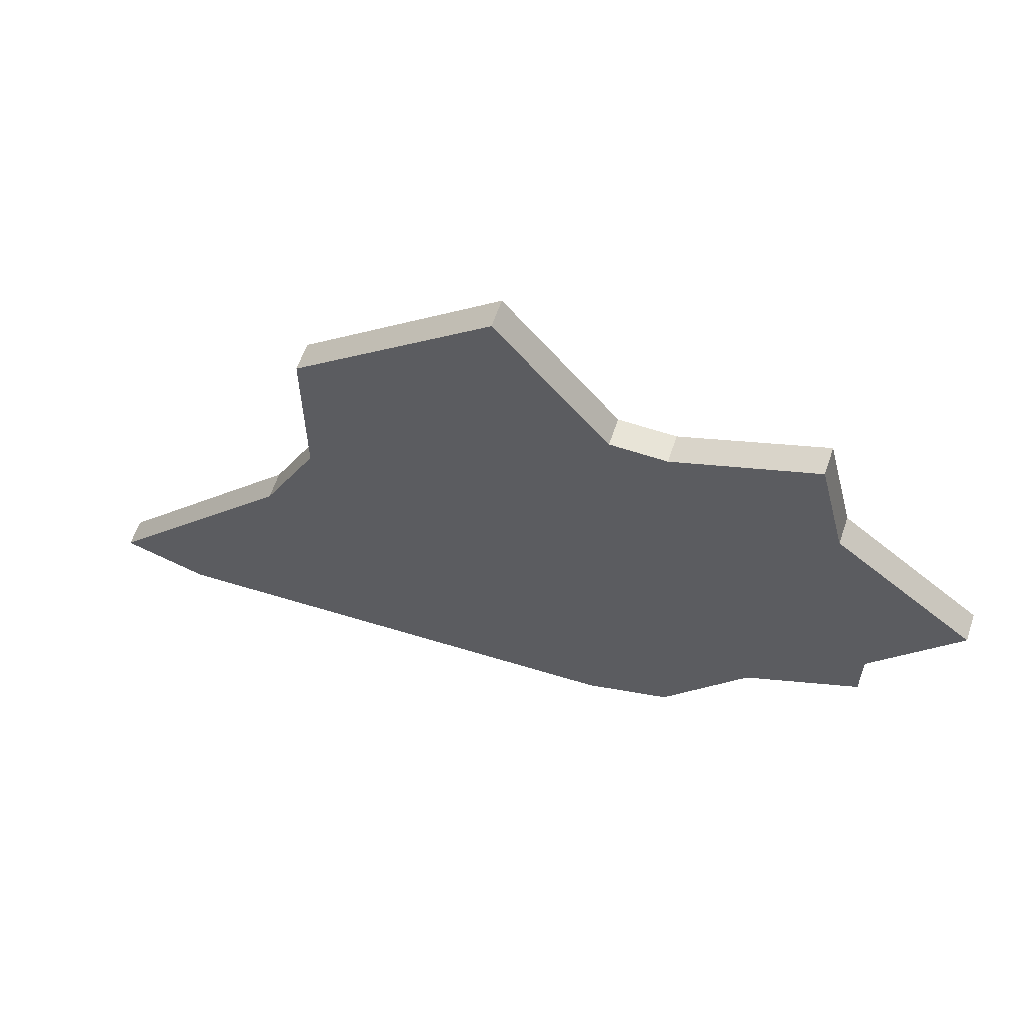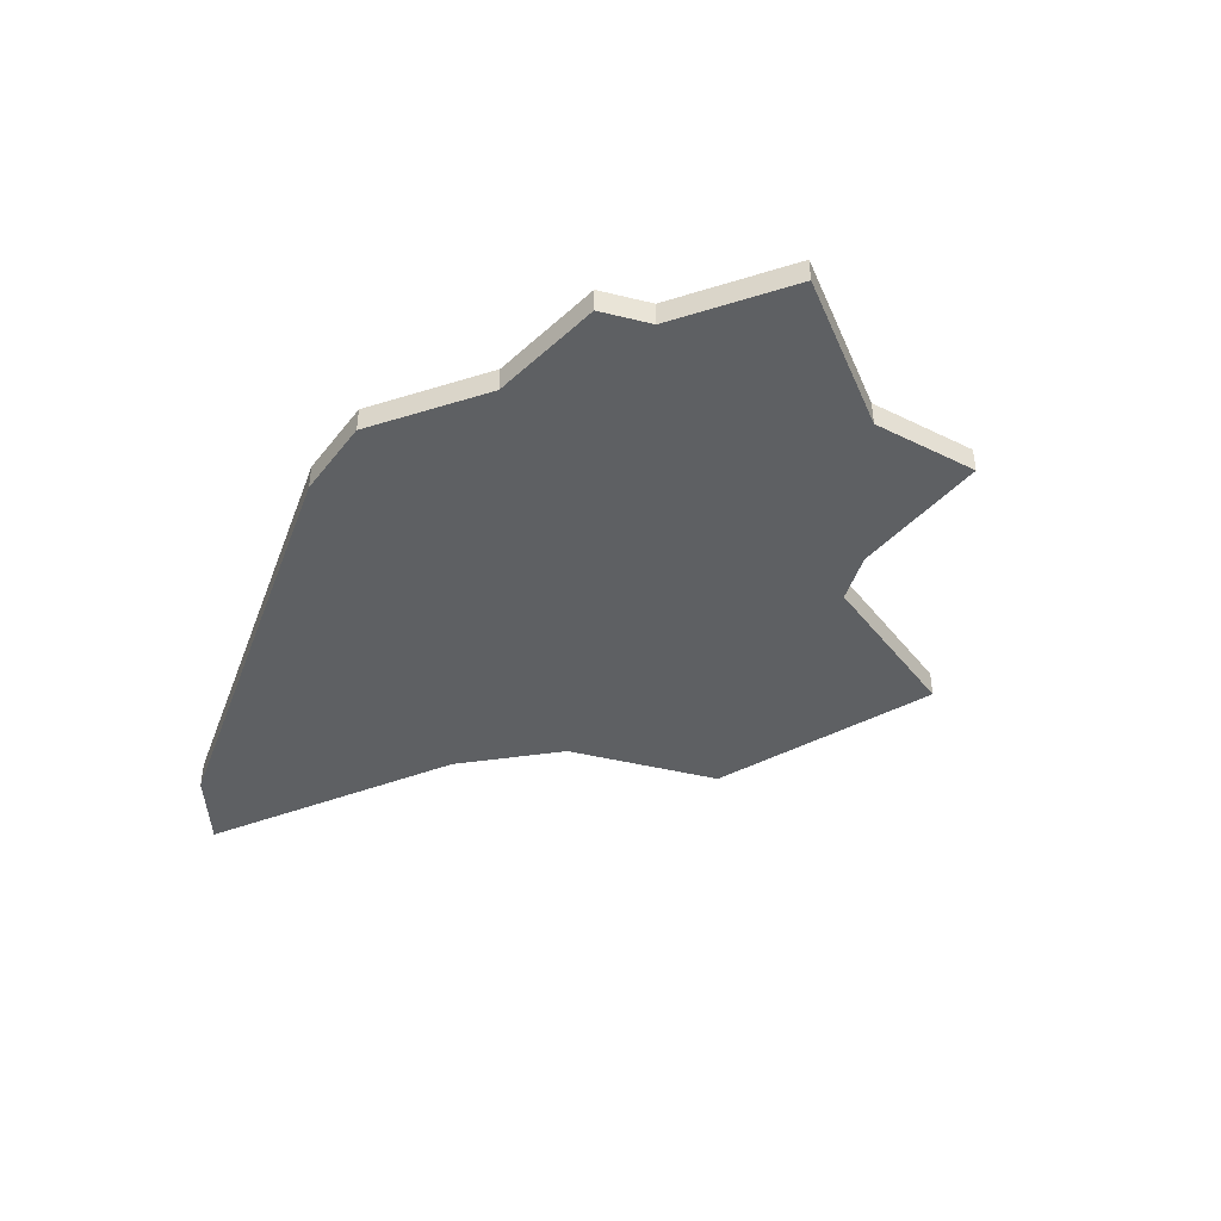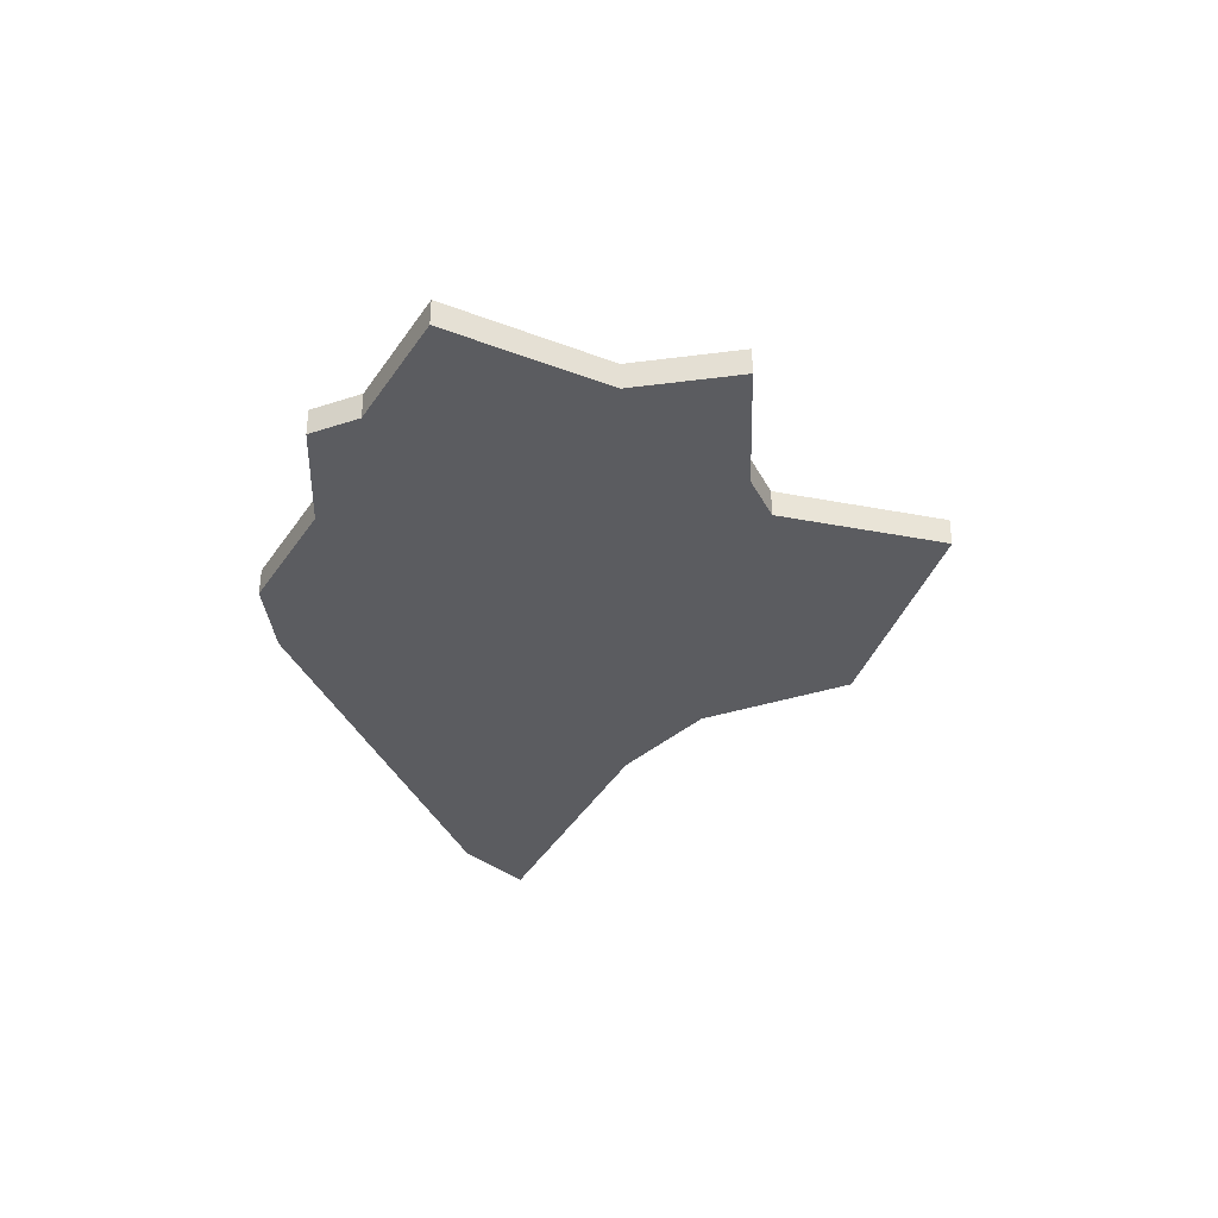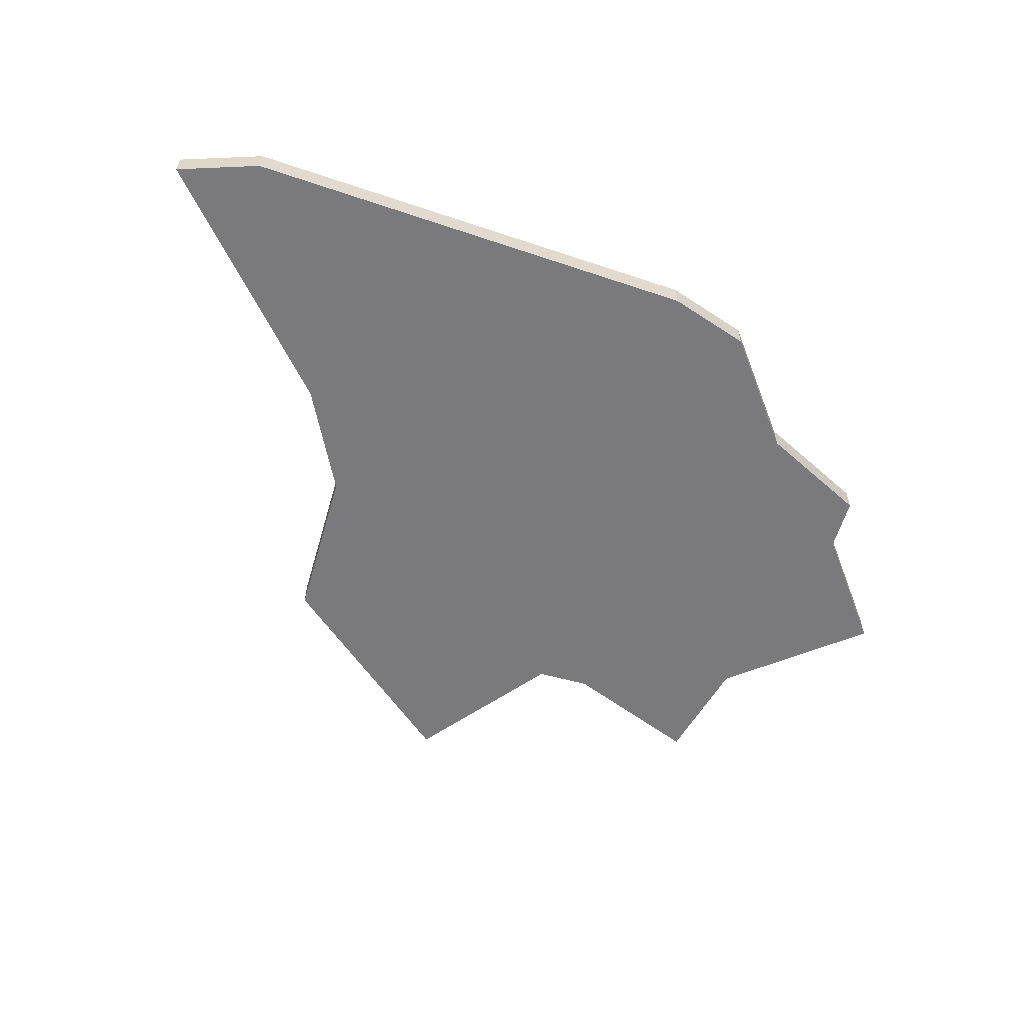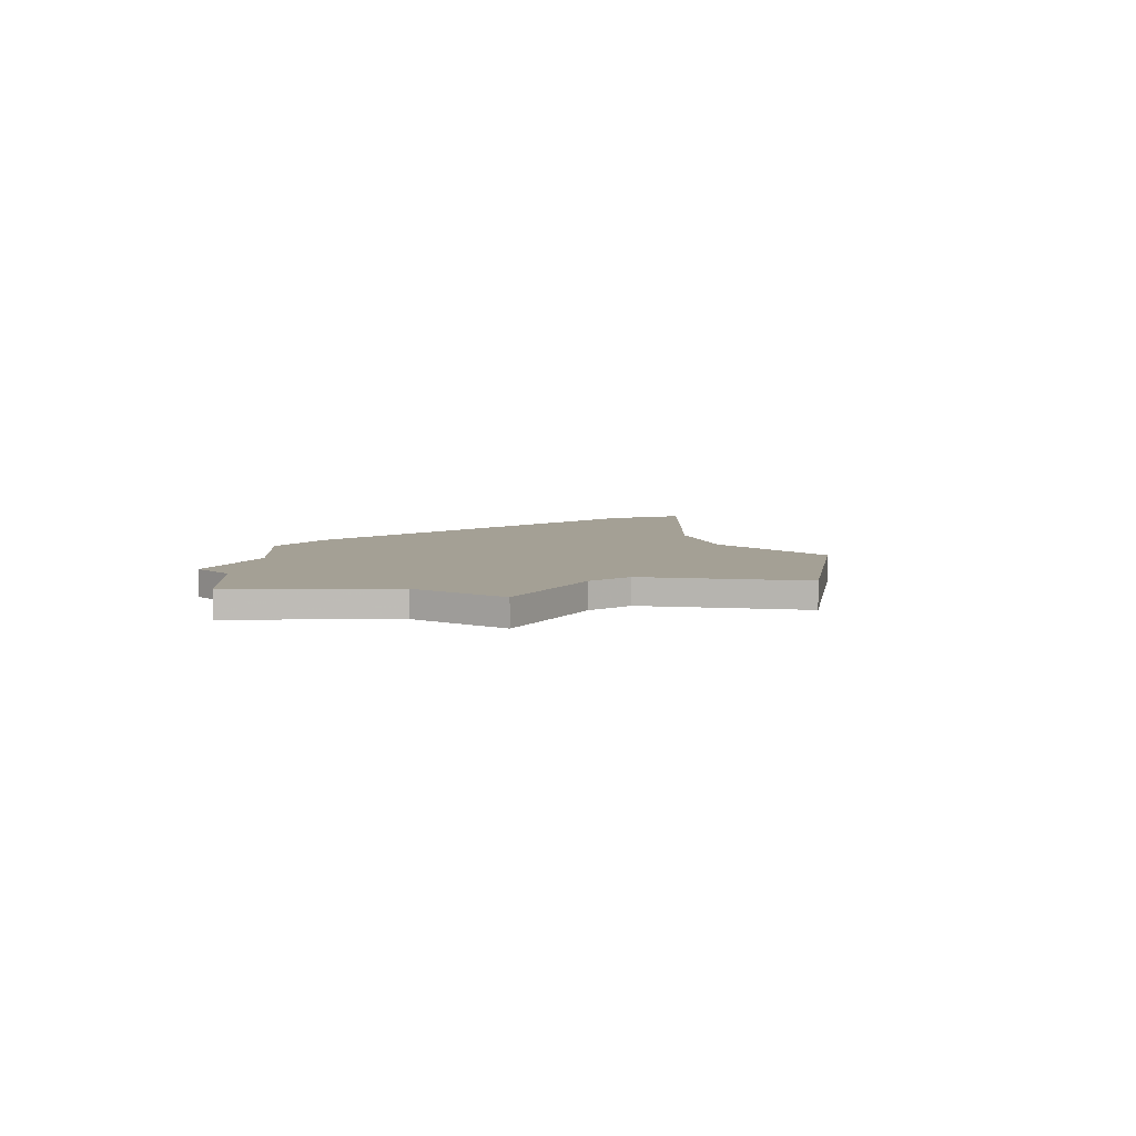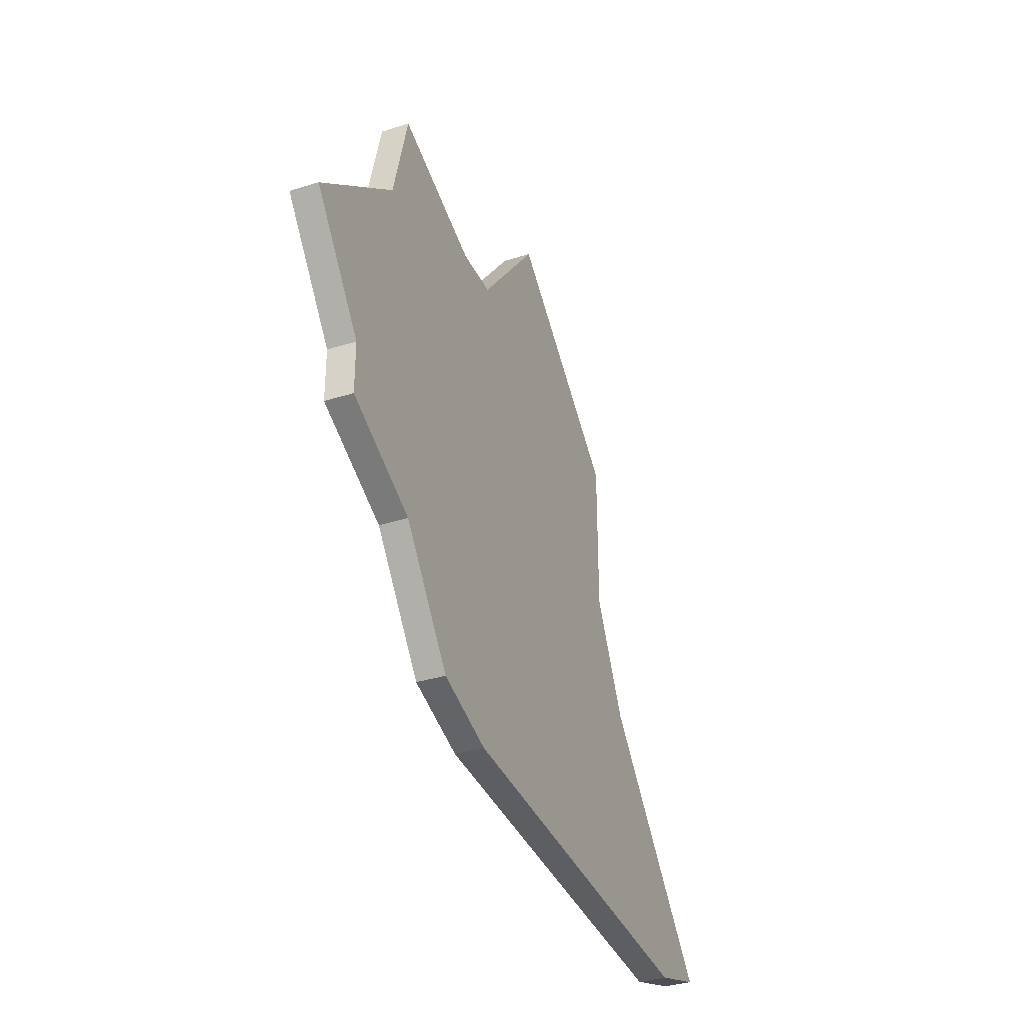
<metadata>
{"format":"obj","ext":"obj","renderer":"f3d","projection":"perspective","resolution":1024,"background":"white","views":[{"elev":61.3,"azim":18.8,"up":"+Y"},{"elev":-42.5,"azim":73.6,"up":"+Z"},{"elev":-34.5,"azim":114.0,"up":"+Z"},{"elev":-58.2,"azim":-15.9,"up":"+Z"},{"elev":5.8,"azim":139.6,"up":"+Z"},{"elev":-35.0,"azim":112.7,"up":"+Y"}]}
</metadata>
<code>
v 1583 -487 0
v 1576 -493 0
v 1576 -499 0
v 1574 -503 0
v 1567 -511 0
v 1570 -512 0
v 1587 -511 0
v 1590 -510 0
v 1593 -506 0
v 1597 -504 0
v 1597 -502 0
v 1600 -498 0
v 1595 -494 0
v 1594 -490 0
v 1589 -492 0
v 1587 -492 0
v 1583 -487 1
v 1576 -493 1
v 1576 -499 1
v 1574 -503 1
v 1567 -511 1
v 1570 -512 1
v 1587 -511 1
v 1590 -510 1
v 1593 -506 1
v 1597 -504 1
v 1597 -502 1
v 1600 -498 1
v 1595 -494 1
v 1594 -490 1
v 1589 -492 1
v 1587 -492 1
f 2 1 16
f 6 5 4
f 8 7 6
f 11 10 9
f 13 12 11
f 15 14 13
f 2 16 15
f 6 4 3
f 9 8 6
f 13 11 9
f 2 15 13
f 9 6 3
f 2 13 9
f 9 3 2
f 32 17 18
f 20 21 22
f 22 23 24
f 25 26 27
f 27 28 29
f 29 30 31
f 31 32 18
f 19 20 22
f 22 24 25
f 25 27 29
f 29 31 18
f 19 22 25
f 25 29 18
f 18 19 25
f 18 17 2
f 2 17 1
f 19 18 3
f 3 18 2
f 20 19 4
f 4 19 3
f 21 20 5
f 5 20 4
f 22 21 6
f 6 21 5
f 23 22 7
f 7 22 6
f 24 23 8
f 8 23 7
f 25 24 9
f 9 24 8
f 26 25 10
f 10 25 9
f 27 26 11
f 11 26 10
f 28 27 12
f 12 27 11
f 29 28 13
f 13 28 12
f 30 29 14
f 14 29 13
f 31 30 15
f 15 30 14
f 17 32 1
f 1 32 16
f 32 31 16
f 16 31 15

</code>
